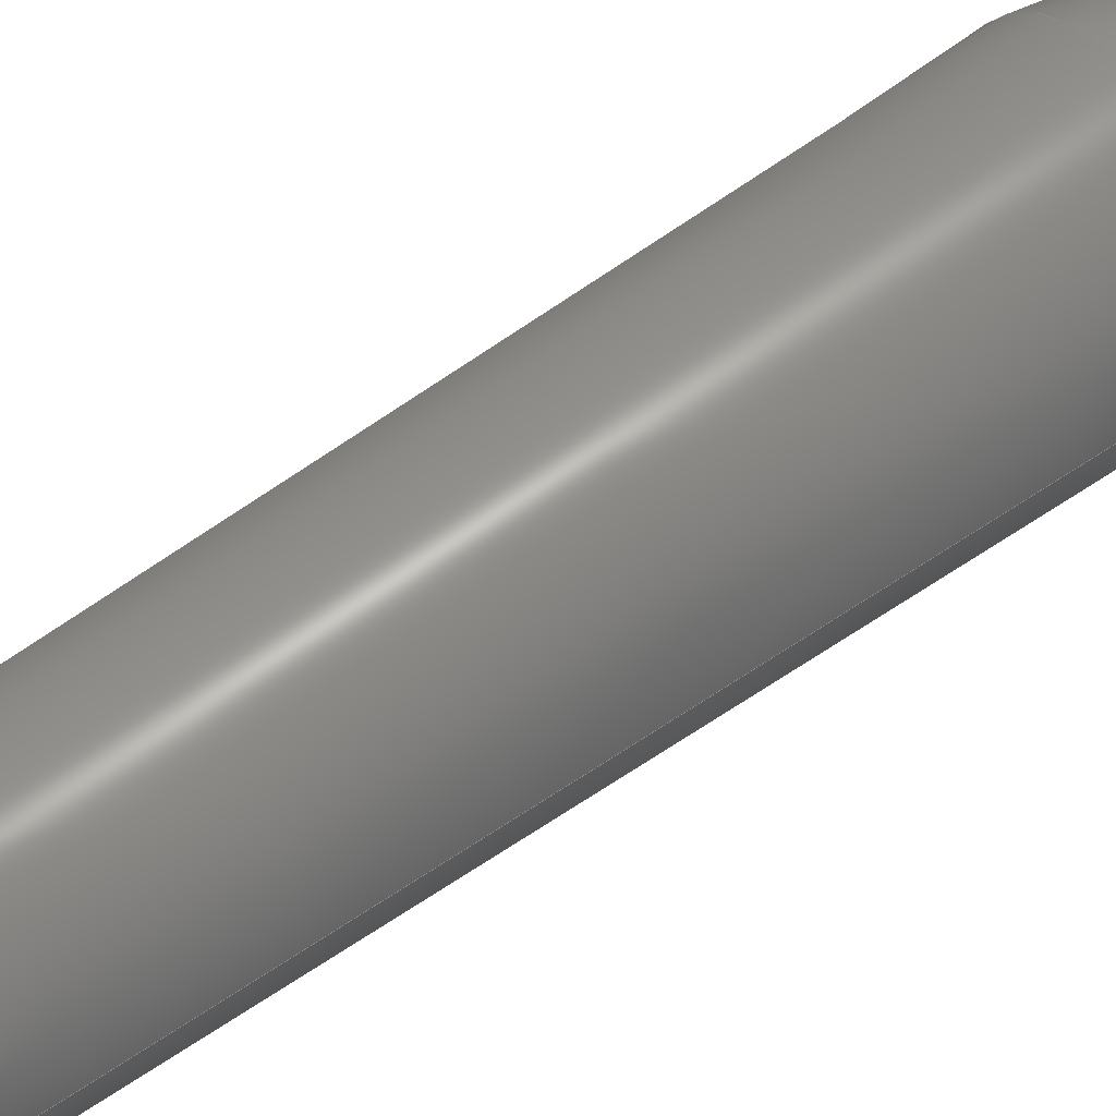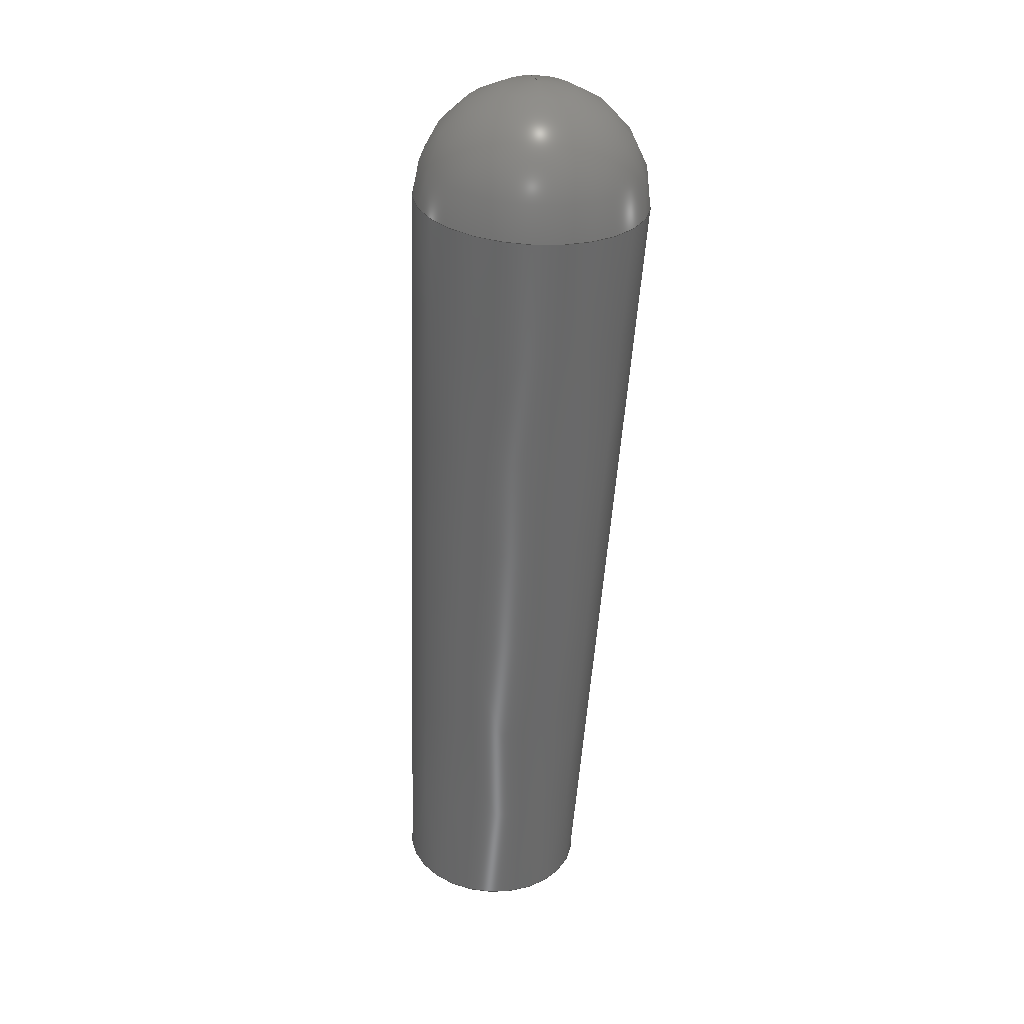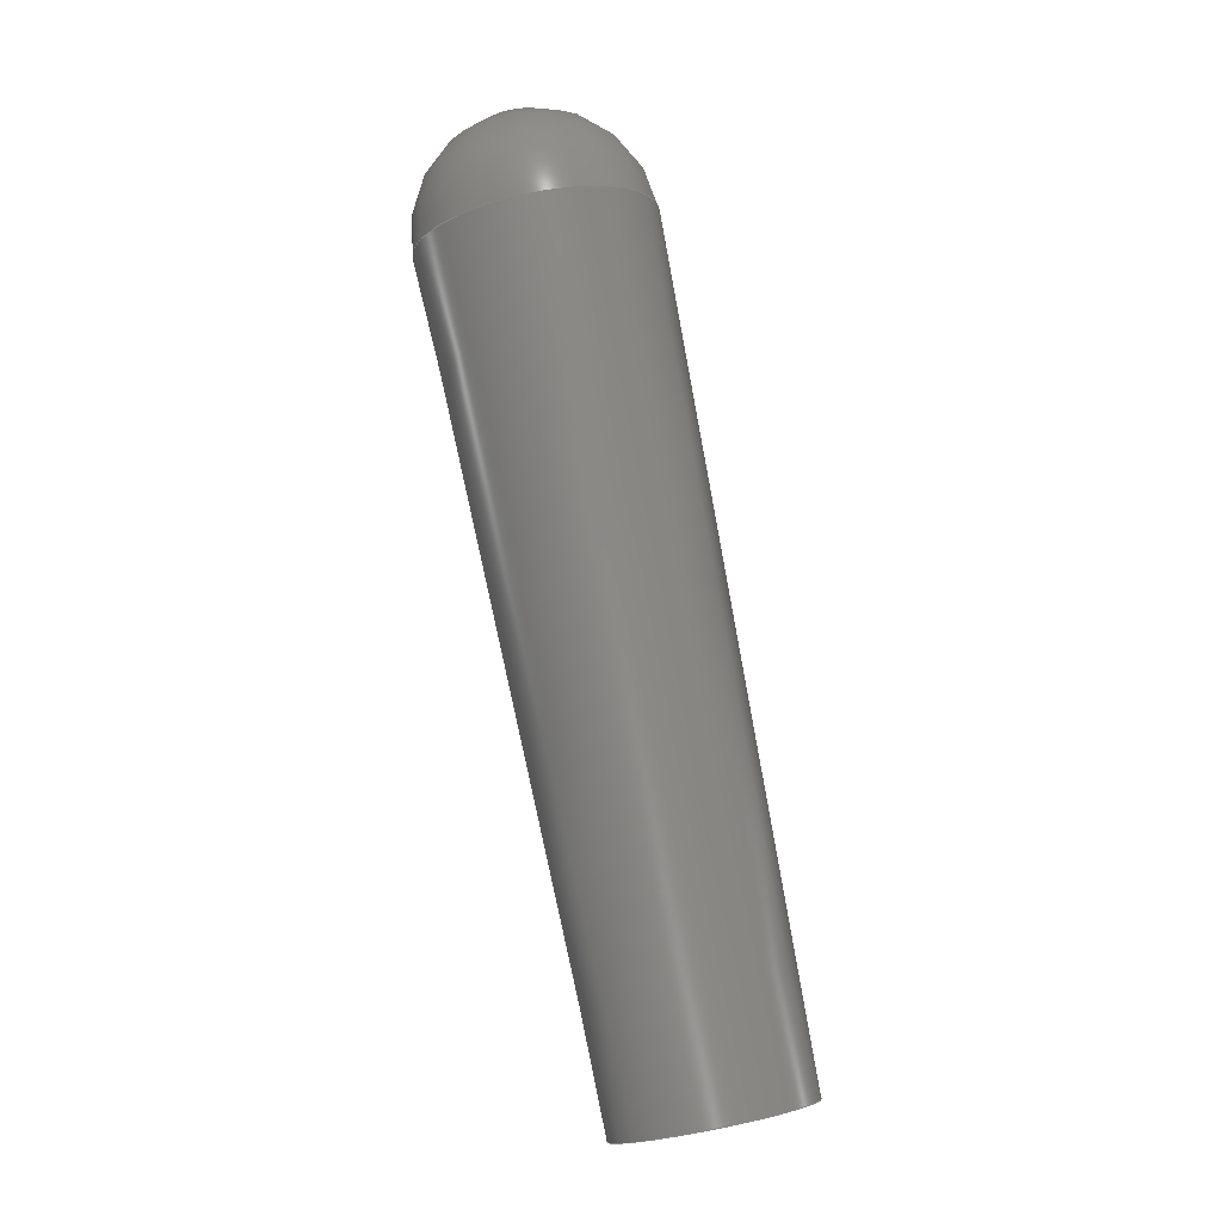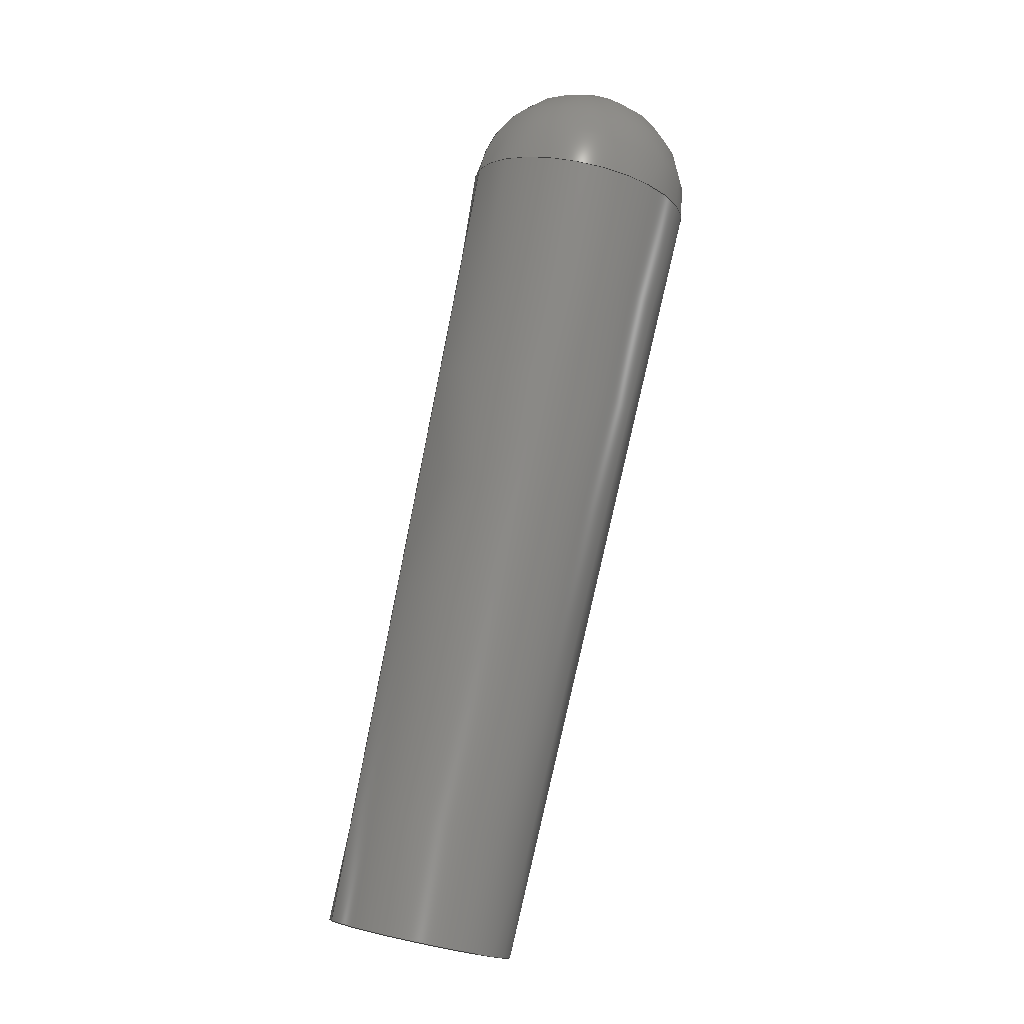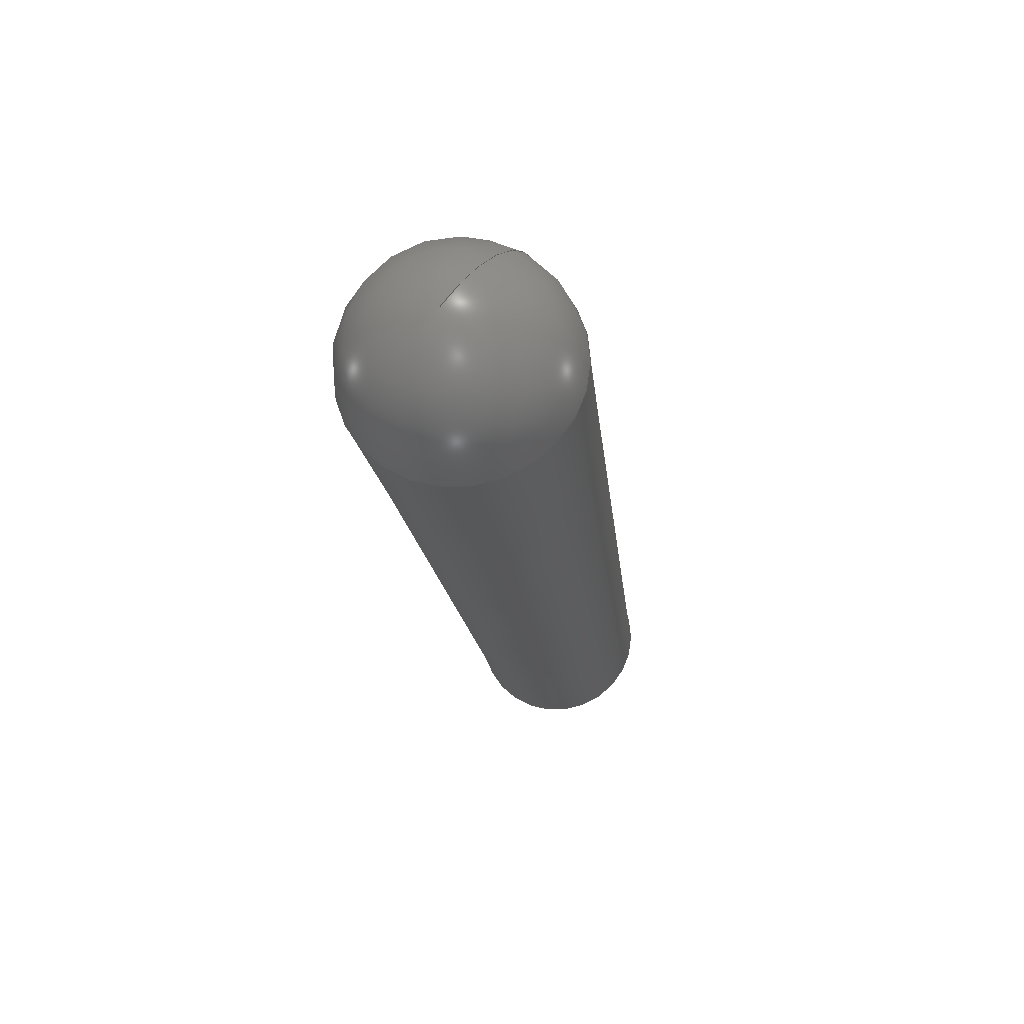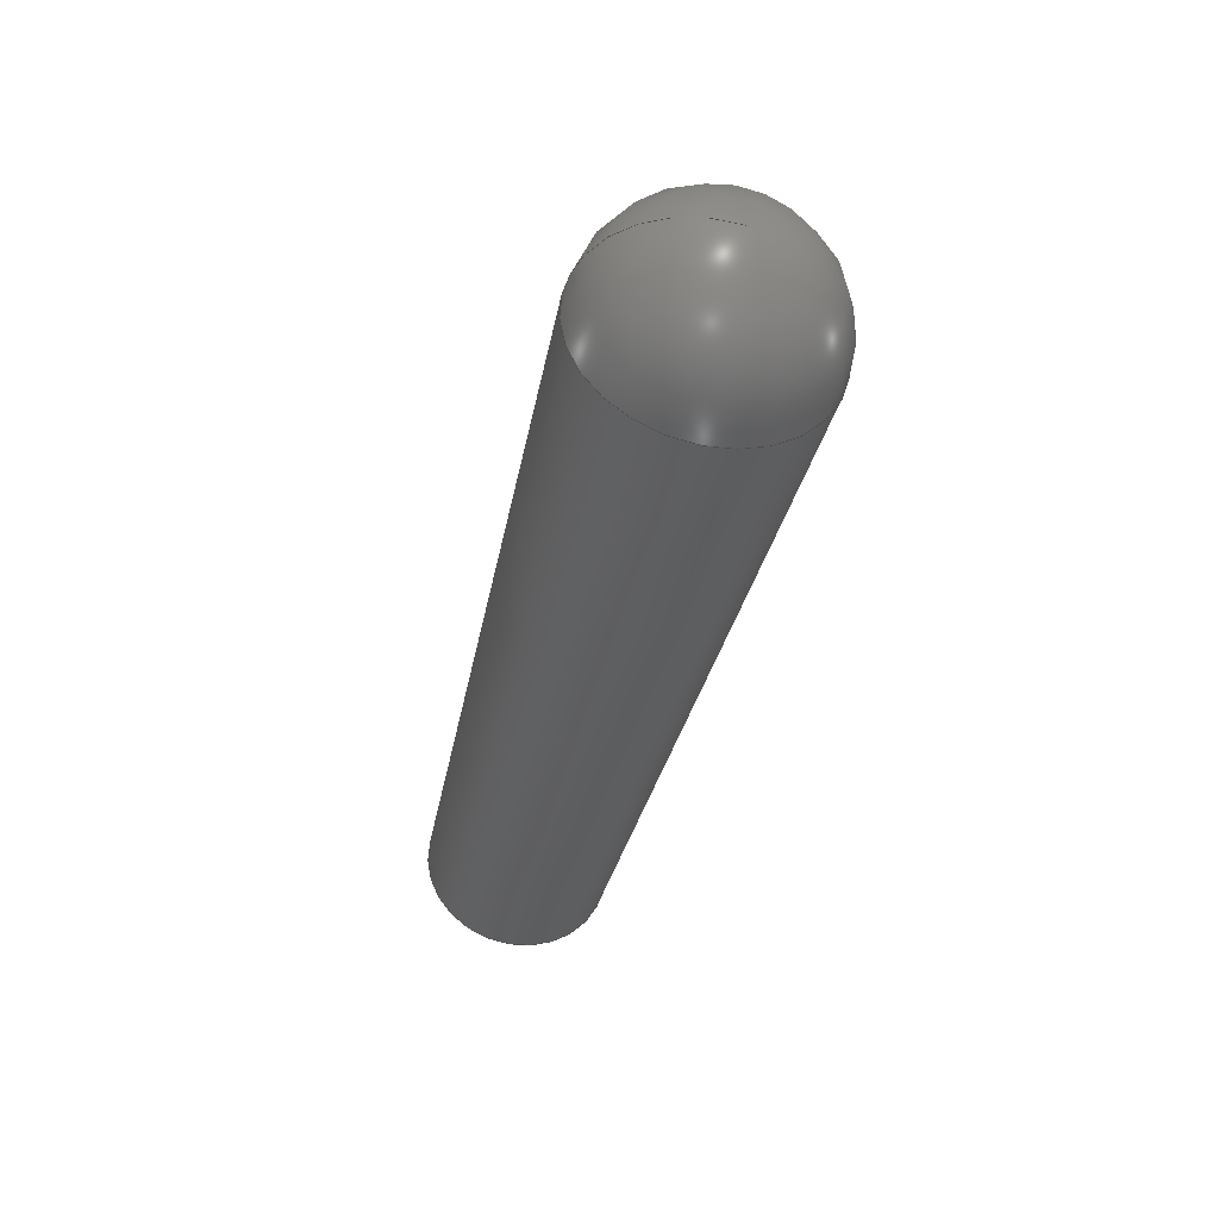
<metadata>
{"format":"step","ext":"step","renderer":"f3d","projection":"perspective","resolution":1024,"background":"white","views":[{"elev":55.7,"azim":65.0,"up":"+Z"},{"elev":19.0,"azim":-104.3,"up":"+Y"},{"elev":-14.5,"azim":-25.9,"up":"+Y"},{"elev":-6.7,"azim":161.9,"up":"+Y"},{"elev":58.5,"azim":-53.6,"up":"+Y"},{"elev":50.2,"azim":-169.8,"up":"+Y"}]}
</metadata>
<code>
ISO-10303-21;
DATA;
#1=MECHANICAL_DESIGN_GEOMETRIC_PRESENTATION_REPRESENTATION('',(#6),#62);
#2=(
CONVERSION_BASED_UNIT('degree',#3)
NAMED_UNIT(#64)
PLANE_ANGLE_UNIT()
);
#3=PLANE_ANGLE_MEASURE_WITH_UNIT(PLANE_ANGLE_MEASURE(0.01745),#69);
#4=SHAPE_REPRESENTATION_RELATIONSHIP('SRR','None',#72,#5);
#5=ADVANCED_BREP_SHAPE_REPRESENTATION($,(#7),#61);
#6=STYLED_ITEM('',(#82),#7);
#7=MANIFOLD_SOLID_BREP('_M20S3-toggles',#32);
#8=FACE_BOUND('',#17,.T.);
#9=CONICAL_SURFACE('',#38,0.055,0.02618);
#10=PLANE('',#36);
#11=FACE_OUTER_BOUND('',#14,.T.);
#12=FACE_OUTER_BOUND('',#15,.T.);
#13=FACE_OUTER_BOUND('',#16,.T.);
#14=EDGE_LOOP('',(#24));
#15=EDGE_LOOP('',(#25));
#16=EDGE_LOOP('',(#26));
#17=EDGE_LOOP('',(#27));
#18=CIRCLE('',#35,0.055);
#19=CIRCLE('',#37,0.04492);
#20=VERTEX_POINT('',#53);
#21=VERTEX_POINT('',#56);
#22=EDGE_CURVE('',#20,#20,#18,.T.);
#23=EDGE_CURVE('',#21,#21,#19,.T.);
#24=ORIENTED_EDGE('',*,*,#22,.F.);
#25=ORIENTED_EDGE('',*,*,#23,.T.);
#26=ORIENTED_EDGE('',*,*,#23,.F.);
#27=ORIENTED_EDGE('',*,*,#22,.T.);
#28=SPHERICAL_SURFACE('',#34,0.055);
#29=ADVANCED_FACE('',(#11),#28,.T.);
#30=ADVANCED_FACE('',(#12),#10,.F.);
#31=ADVANCED_FACE('',(#13,#8),#9,.T.);
#32=CLOSED_SHELL('',(#29,#30,#31));
#33=AXIS2_PLACEMENT_3D('placement',#51,#39,#40);
#34=AXIS2_PLACEMENT_3D('',#52,#41,#42);
#35=AXIS2_PLACEMENT_3D('',#54,#43,#44);
#36=AXIS2_PLACEMENT_3D('',#55,#45,#46);
#37=AXIS2_PLACEMENT_3D('',#57,#47,#48);
#38=AXIS2_PLACEMENT_3D('',#58,#49,#50);
#39=DIRECTION('axis',(0,0,1));
#40=DIRECTION('refdir',(1,0,0));
#41=DIRECTION('center_axis',(0.2164,-0.9763,0));
#42=DIRECTION('ref_axis',(0.9763,0.2164,0));
#43=DIRECTION('center_axis',(0.2164,-0.9763,0));
#44=DIRECTION('ref_axis',(0.9763,0.2164,0));
#45=DIRECTION('center_axis',(-0.2164,0.9763,0));
#46=DIRECTION('ref_axis',(-0.9763,-0.2164,0));
#47=DIRECTION('center_axis',(0.2164,-0.9763,0));
#48=DIRECTION('ref_axis',(0.9763,0.2164,0));
#49=DIRECTION('center_axis',(-0.2164,0.9763,0));
#50=DIRECTION('ref_axis',(-0.9763,-0.2164,0));
#51=CARTESIAN_POINT('',(0,0,0));
#52=CARTESIAN_POINT('Origin',(-0.0644,0.203,0));
#53=CARTESIAN_POINT('',(-0.01071,0.2149,0));
#54=CARTESIAN_POINT('Origin',(-0.0644,0.203,0));
#55=CARTESIAN_POINT('Origin',(0.06279,-0.1632,0));
#56=CARTESIAN_POINT('',(0.06279,-0.1632,0));
#57=CARTESIAN_POINT('Origin',(0.01894,-0.1729,0));
#58=CARTESIAN_POINT('Origin',(-0.0644,0.203,0));
#59=UNCERTAINTY_MEASURE_WITH_UNIT(LENGTH_MEASURE(0.0003937),
#65,'DISTANCE_ACCURACY_VALUE',
'Maximum model space distance between geometric entities at asserted c
onnectivities');
#60=UNCERTAINTY_MEASURE_WITH_UNIT(LENGTH_MEASURE(1e-06),#66,
'DISTANCE_ACCURACY_VALUE',
'Maximum model space distance between geometric entities at asserted c
onnectivities');
#61=(
GEOMETRIC_REPRESENTATION_CONTEXT(3)
GLOBAL_UNCERTAINTY_ASSIGNED_CONTEXT((#59))
GLOBAL_UNIT_ASSIGNED_CONTEXT((#65,#69,#68))
REPRESENTATION_CONTEXT('','3D')
);
#62=(
GEOMETRIC_REPRESENTATION_CONTEXT(3)
GLOBAL_UNCERTAINTY_ASSIGNED_CONTEXT((#60))
GLOBAL_UNIT_ASSIGNED_CONTEXT((#66,#2,#68))
REPRESENTATION_CONTEXT('','3D')
);
#63=DIMENSIONAL_EXPONENTS(1,0,0,0,0,0,0);
#64=DIMENSIONAL_EXPONENTS(0,0,0,0,0,0,0);
#65=(
CONVERSION_BASED_UNIT('__CONSTANT UNIT inch',#67)
LENGTH_UNIT()
NAMED_UNIT(#63)
);
#66=(
LENGTH_UNIT()
NAMED_UNIT(*)
SI_UNIT(.MILLI.,.METRE.)
);
#67=LENGTH_MEASURE_WITH_UNIT(LENGTH_MEASURE(25.4),#66);
#68=(
NAMED_UNIT(*)
SI_UNIT($,.STERADIAN.)
SOLID_ANGLE_UNIT()
);
#69=(
NAMED_UNIT(*)
PLANE_ANGLE_UNIT()
SI_UNIT($,.RADIAN.)
);
#70=SHAPE_DEFINITION_REPRESENTATION(#71,#72);
#71=PRODUCT_DEFINITION_SHAPE('',$,#74);
#72=SHAPE_REPRESENTATION('',(#33),#61);
#73=PRODUCT_DEFINITION_CONTEXT('part definition',#78,'design');
#74=PRODUCT_DEFINITION('_M20S3-toggles','_M20S3-toggles',#75,#73);
#75=PRODUCT_DEFINITION_FORMATION('',$,#80);
#76=PRODUCT_RELATED_PRODUCT_CATEGORY('_M20S3-toggles','_M20S3-toggles',
(#80));
#77=APPLICATION_PROTOCOL_DEFINITION('international standard',
'automotive_design',2009,#78);
#78=APPLICATION_CONTEXT(
'Core Data for Automotive Mechanical Design Process');
#79=PRODUCT_CONTEXT('part definition',#78,'mechanical');
#80=PRODUCT('_M20S3-toggles','_M20S3-toggles',$,(#79));
#81=PRESENTATION_STYLE_ASSIGNMENT((#83));
#82=PRESENTATION_STYLE_ASSIGNMENT((#84));
#83=SURFACE_STYLE_USAGE(.BOTH.,#85);
#84=SURFACE_STYLE_USAGE(.BOTH.,#86);
#85=SURFACE_SIDE_STYLE($,(#87));
#86=SURFACE_SIDE_STYLE($,(#88));
#87=SURFACE_STYLE_FILL_AREA(#89);
#88=SURFACE_STYLE_FILL_AREA(#90);
#89=FILL_AREA_STYLE($,(#91));
#90=FILL_AREA_STYLE($,(#92));
#91=FILL_AREA_STYLE_COLOUR($,#93);
#92=FILL_AREA_STYLE_COLOUR($,#94);
#93=COLOUR_RGB('',0.749,0.749,0.749);
#94=COLOUR_RGB('',0.7529,0.7529,0.7529);
ENDSEC;
END-ISO-10303-21;

</code>
